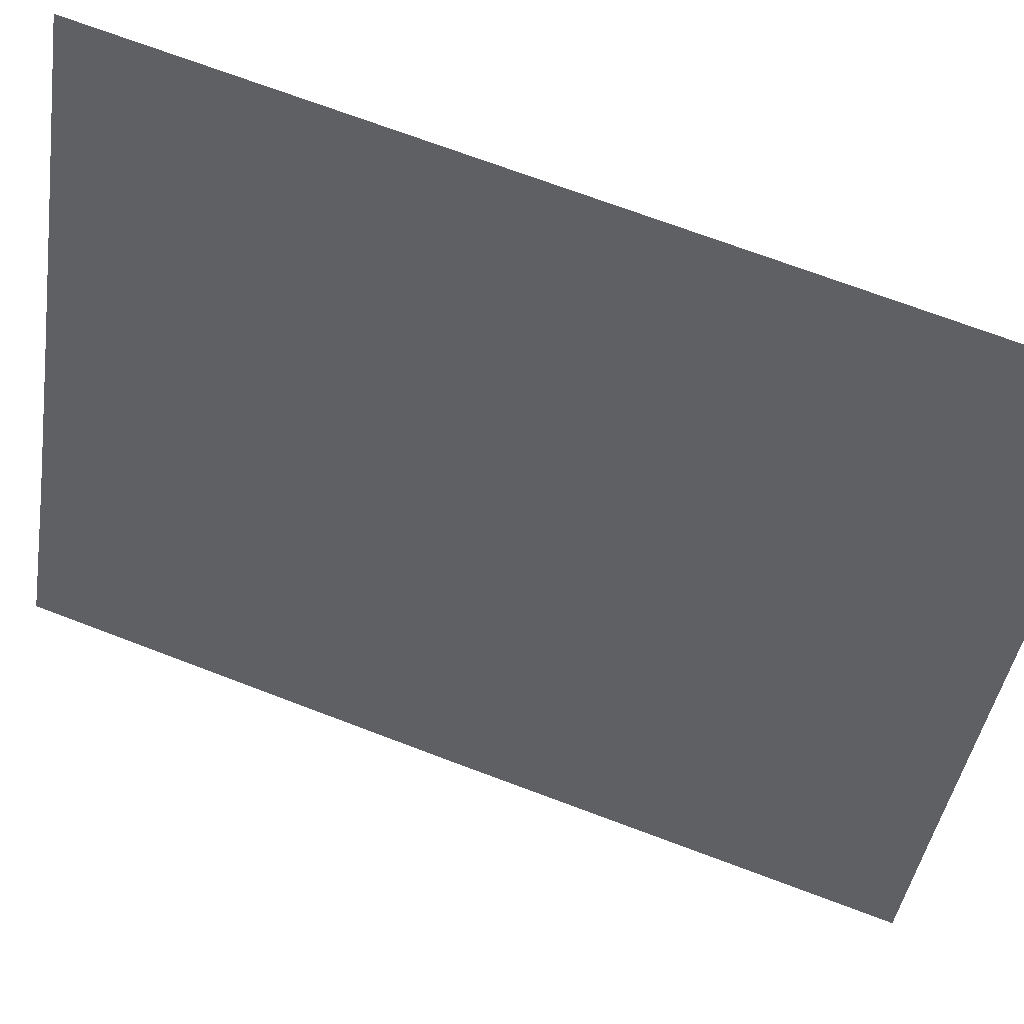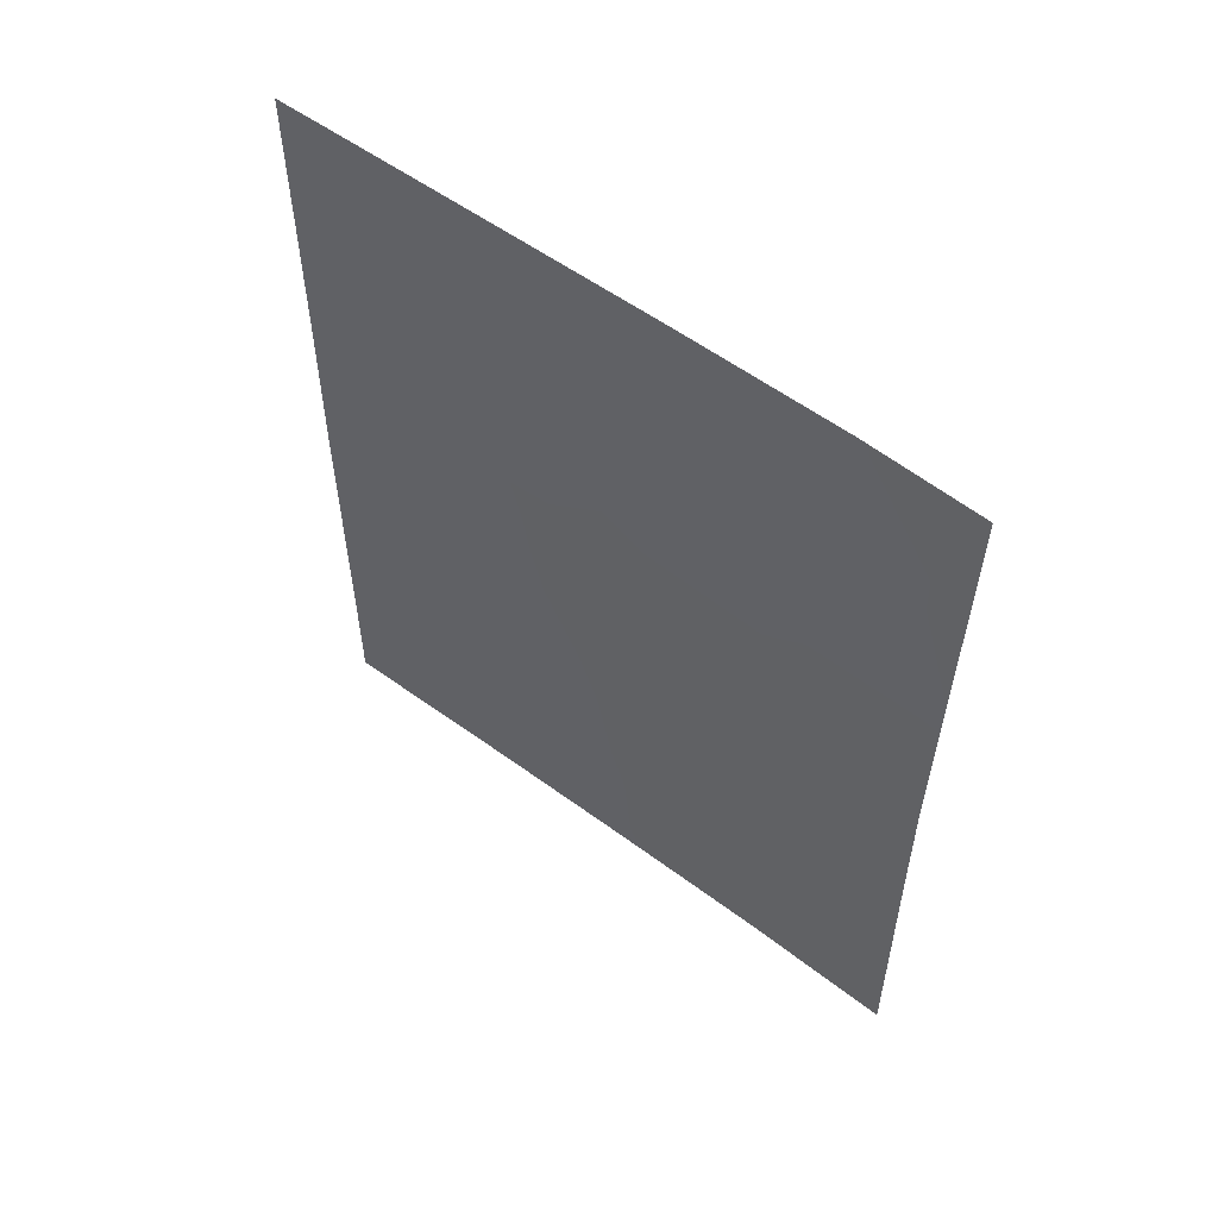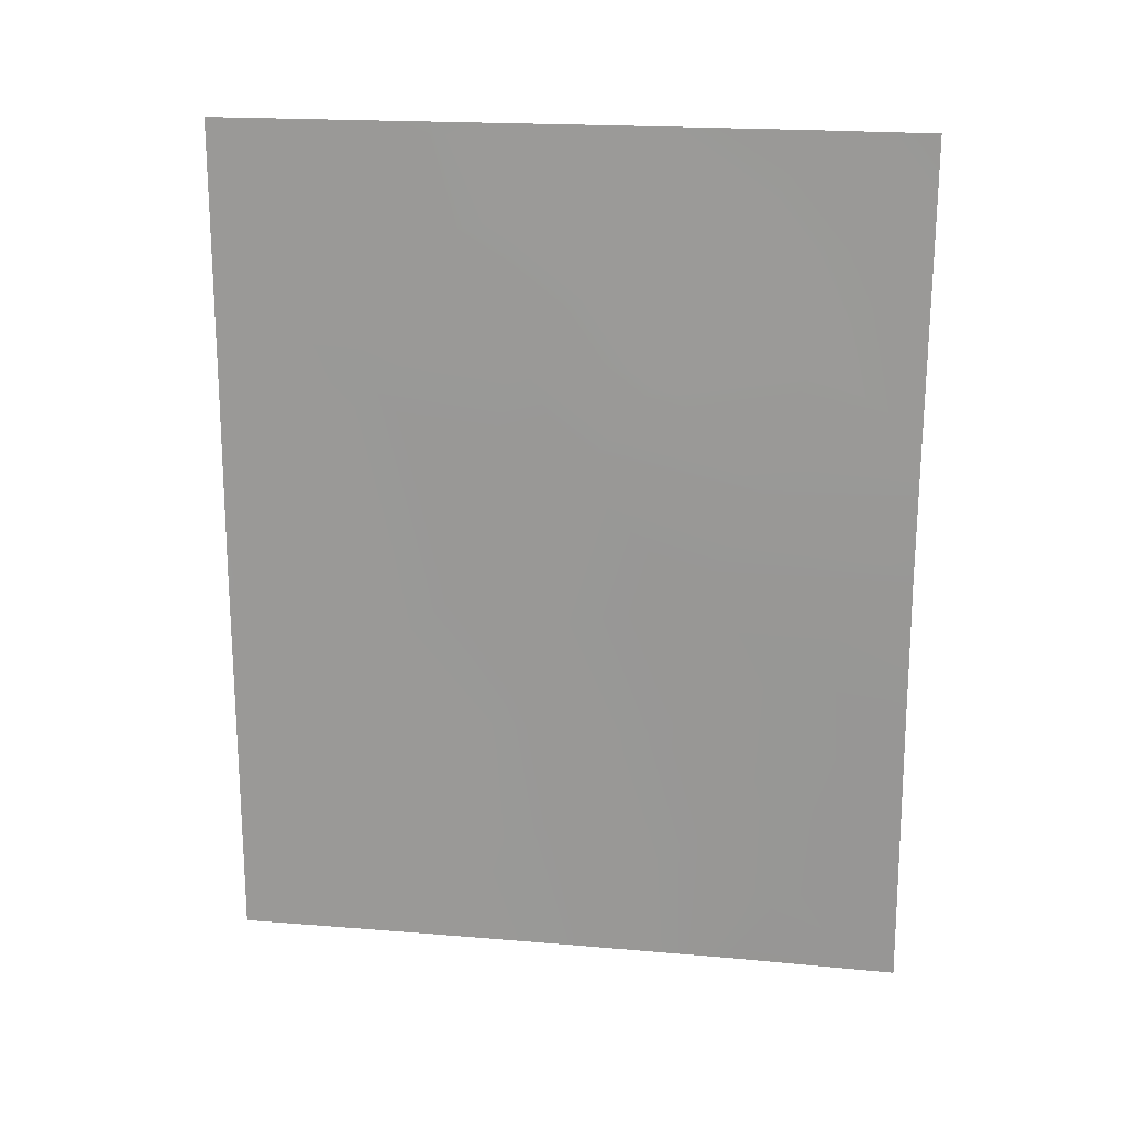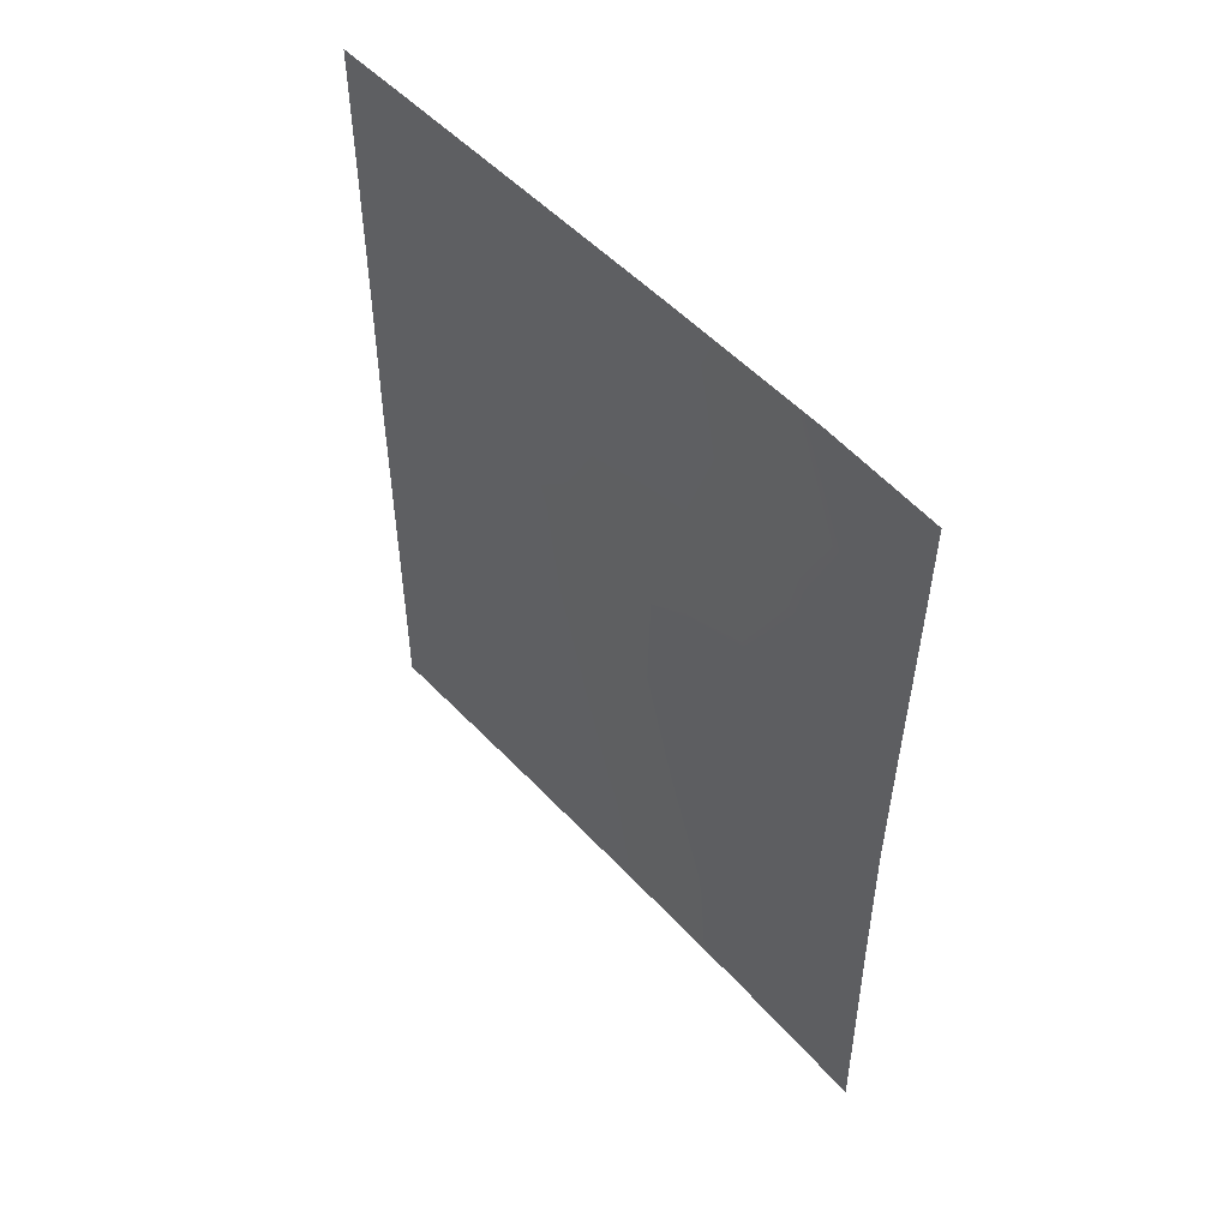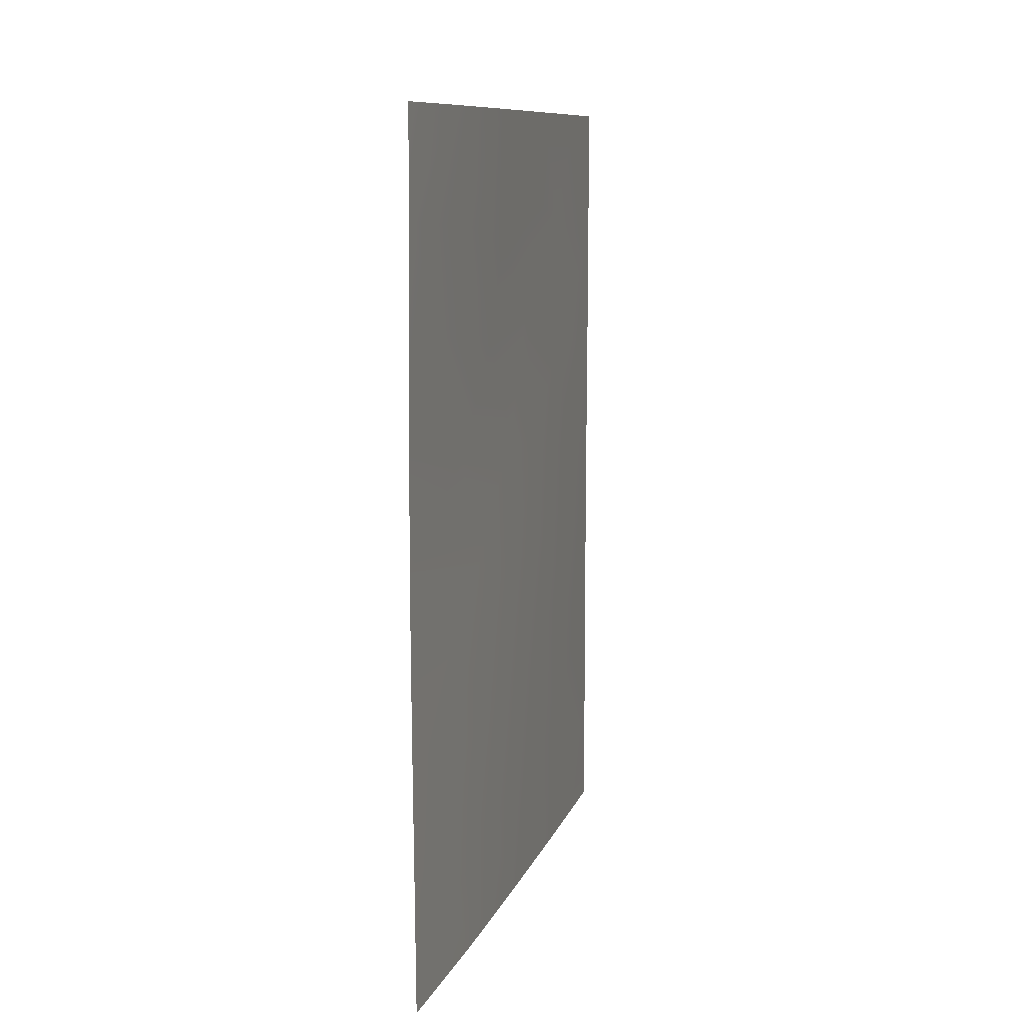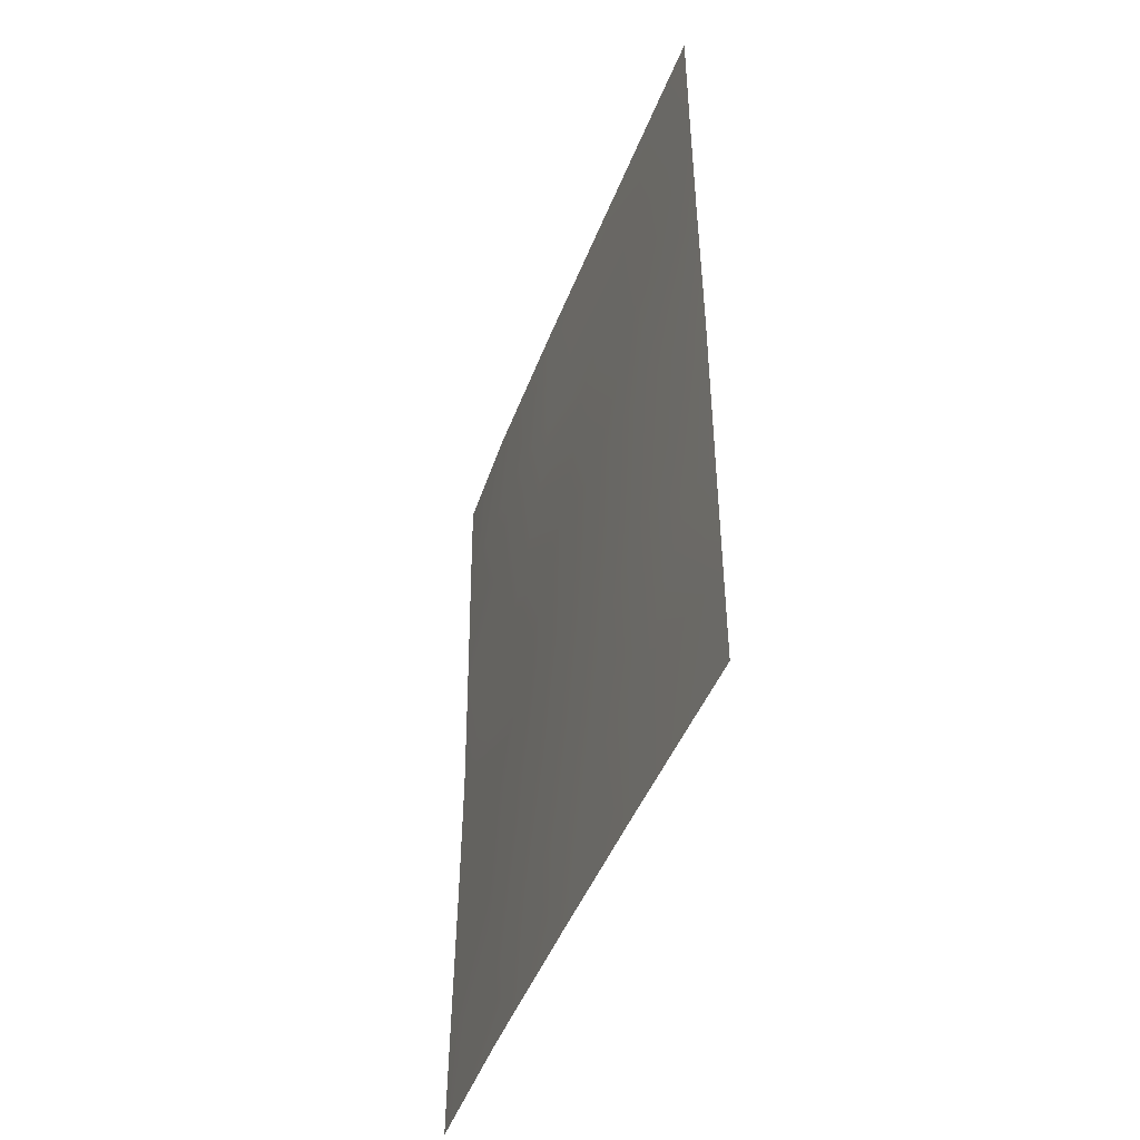
<metadata>
{"format":"obj","ext":"obj","renderer":"f3d","projection":"perspective","resolution":1024,"background":"white","views":[{"elev":71.1,"azim":110.7,"up":"+Z"},{"elev":56.4,"azim":102.1,"up":"+Y"},{"elev":19.3,"azim":73.5,"up":"+Y"},{"elev":51.9,"azim":113.2,"up":"+Y"},{"elev":10.3,"azim":169.7,"up":"+Y"},{"elev":-45.7,"azim":-45.7,"up":"+Y"}]}
</metadata>
<code>
v 97.17 40.76 63.29
v 94.53 42.31 68.68
v 93.71 38 70.47
v 96.92 38 63.73
v 97.15 39.02 63.3
v 97.92 38 61.76
v 96.96 45.22 63.76
v 93.7 49.53 70.45
v 93.7 50 70.45
v 97.92 50 61.75
v 97.23 42.54 63.19
v 94.55 46.57 68.66
v 94.87 38 67.98
v 96.63 43.5 64.38
v 95.52 39.62 66.63
v 95.81 38 66
v 93.71 43.65 70.47
v 94.43 44.5 68.9
v 95.04 50 67.62
v 95.46 48.76 66.75
v 97.93 39.64 61.77
v 93.7 47.81 70.45
v 96.48 38 64.64
v 96.38 39.54 64.85
v 94.11 50 69.58
v 93.71 45.89 70.46
v 95.3 44.83 67.08
v 97.13 50 63.25
v 97.93 48.5 61.77
v 93.71 41.16 70.47
v 94.05 41.3 69.72
v 96.08 50 65.41
v 96.09 48.07 65.44
v 95.8 43.1 66.04
v 97.94 46.06 61.79
v 97.95 44.02 61.81
v 97.94 41.99 61.8
v 95.49 47.04 66.7
v 94.71 48.37 68.32
v 95.11 43.4 67.47
v 95.31 41.47 67.05
v 94.15 38 69.52
v 93.71 39.27 70.46
v 96.28 41.44 65.06
v 97.27 46.96 63.08
v 94.59 39.92 68.57
v 96.88 48.43 63.8
v 96.37 46.69 64.89
v 95.88 45.24 65.91
f 21 5 1
f 23 24 5
f 9 25 8
f 35 7 45
f 37 1 11
f 17 2 31
f 20 33 38
f 39 38 12
f 14 34 49
f 11 44 14
f 14 44 34
f 16 13 15
f 17 26 18
f 19 32 20
f 21 6 5
f 6 4 5
f 25 22 8
f 4 23 5
f 23 16 24
f 25 19 39
f 25 39 22
f 26 22 12
f 12 18 26
f 28 10 29
f 29 35 45
f 47 29 45
f 30 17 31
f 32 28 47
f 44 41 34
f 34 41 40
f 35 36 7
f 36 37 11
f 37 21 1
f 17 18 2
f 48 49 38
f 12 27 18
f 19 20 39
f 20 38 39
f 20 32 33
f 49 48 7
f 22 39 12
f 11 1 44
f 7 48 45
f 40 2 18
f 40 41 2
f 5 24 1
f 24 44 1
f 27 40 18
f 30 31 43
f 43 46 42
f 41 44 15
f 15 24 16
f 46 43 31
f 46 13 42
f 43 42 3
f 47 28 29
f 46 31 2
f 24 15 44
f 45 48 47
f 41 15 46
f 47 33 32
f 46 2 41
f 46 15 13
f 38 33 48
f 12 38 27
f 48 33 47
f 49 7 14
f 49 27 38
f 27 49 34
f 27 34 40
f 36 11 14
f 36 14 7

</code>
